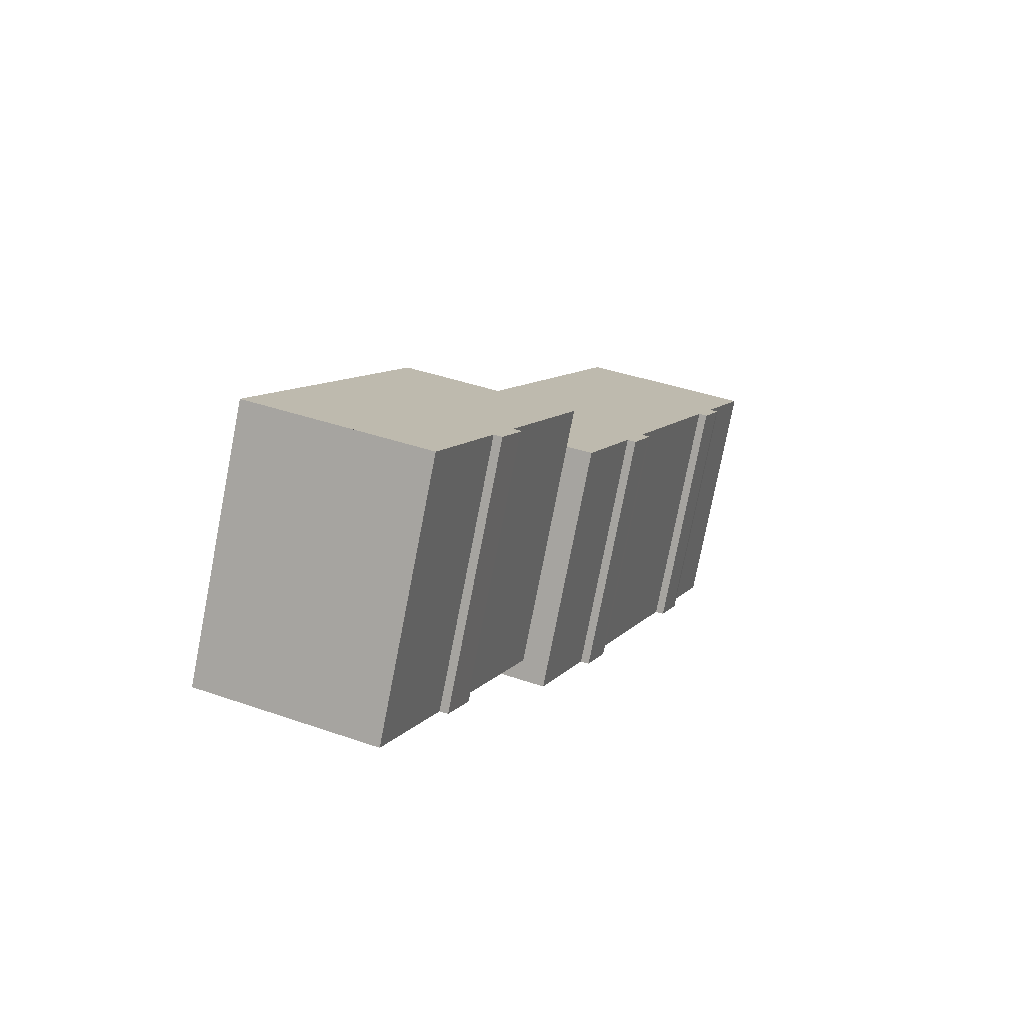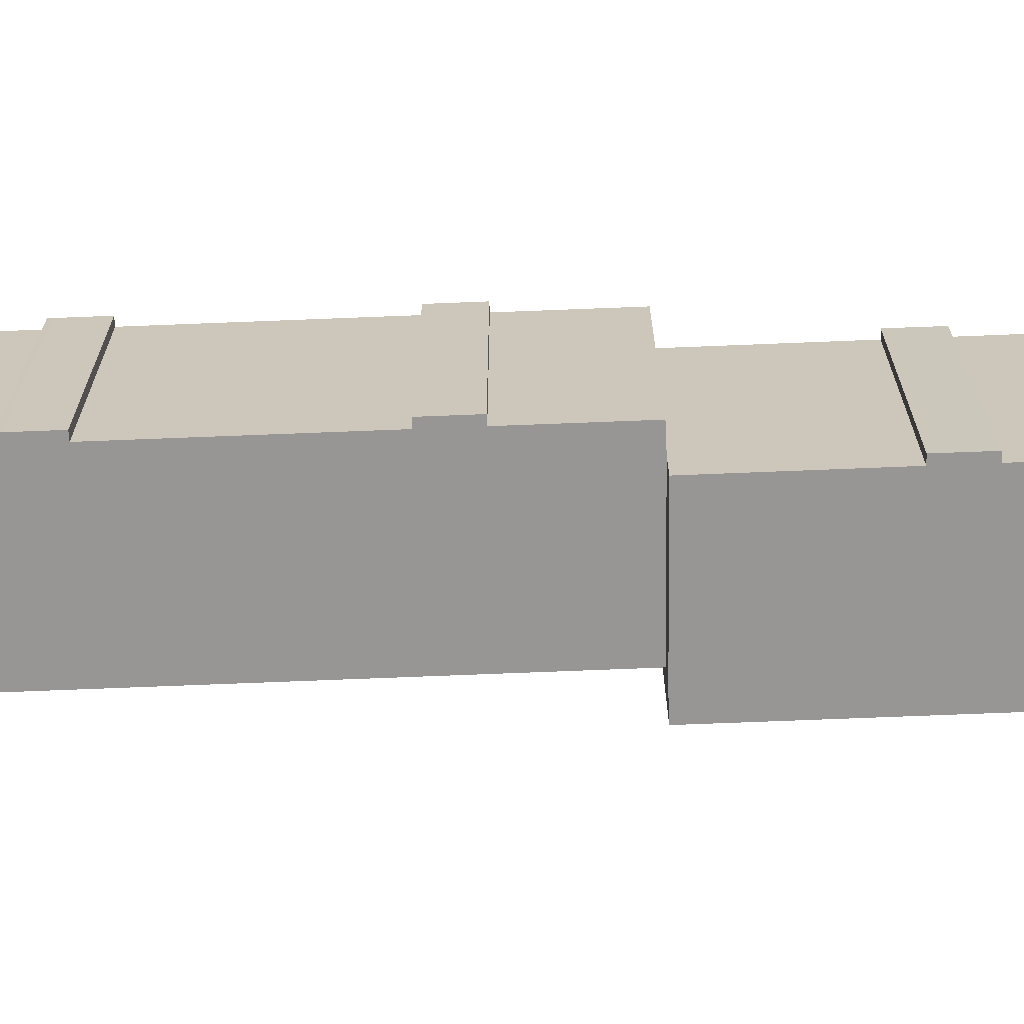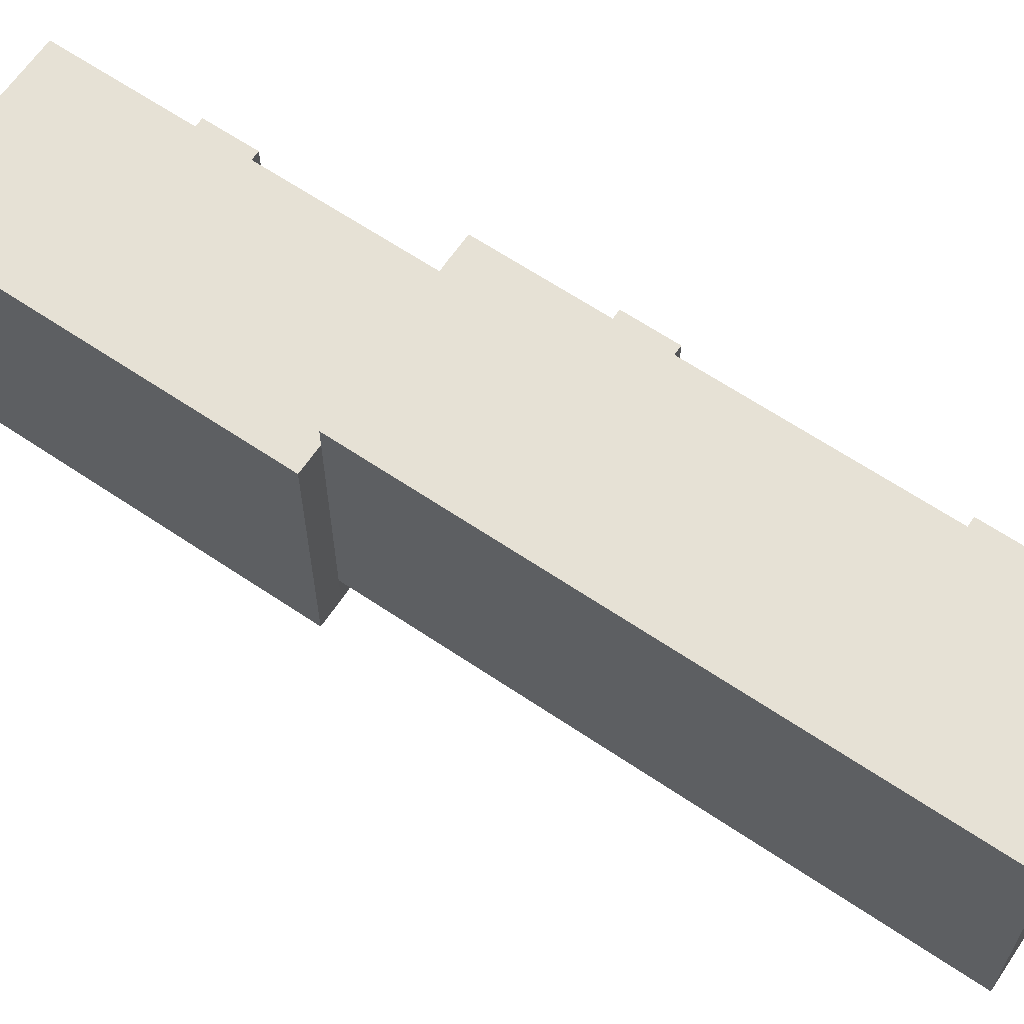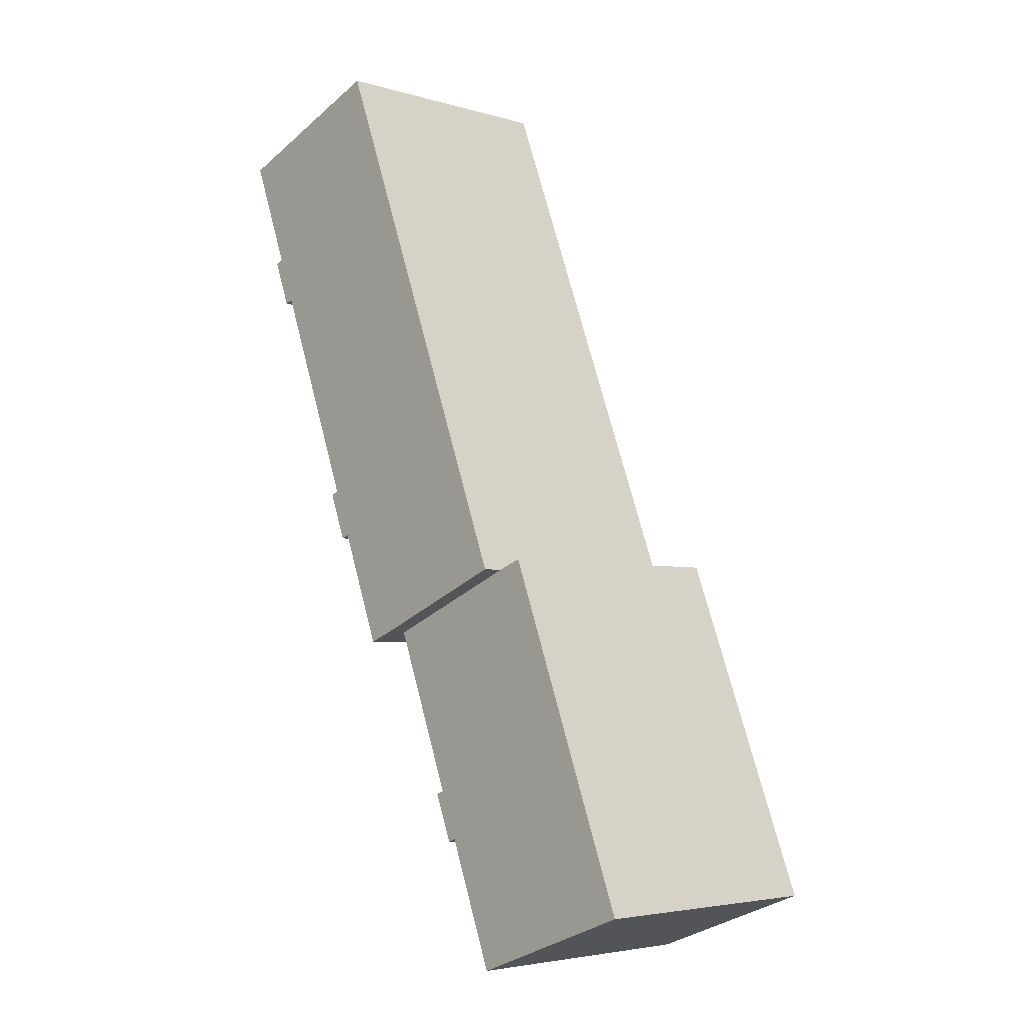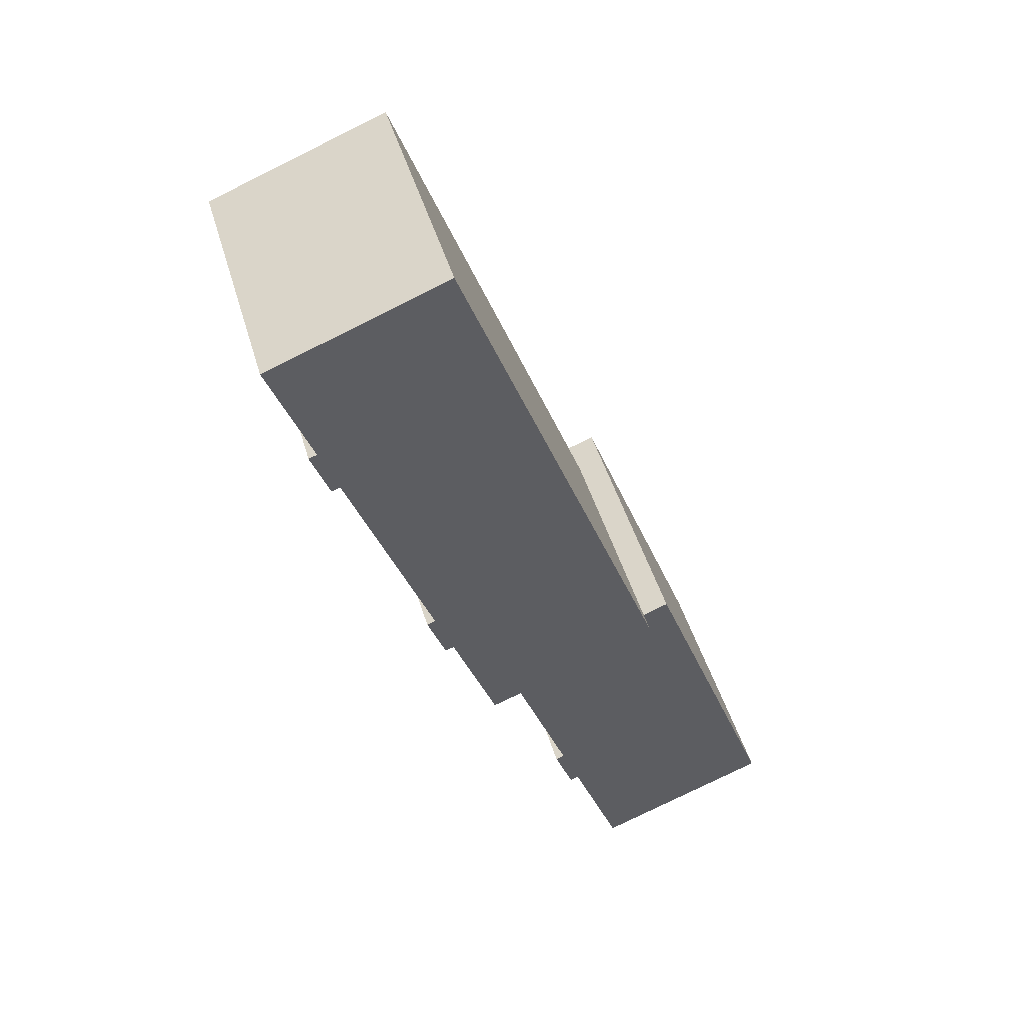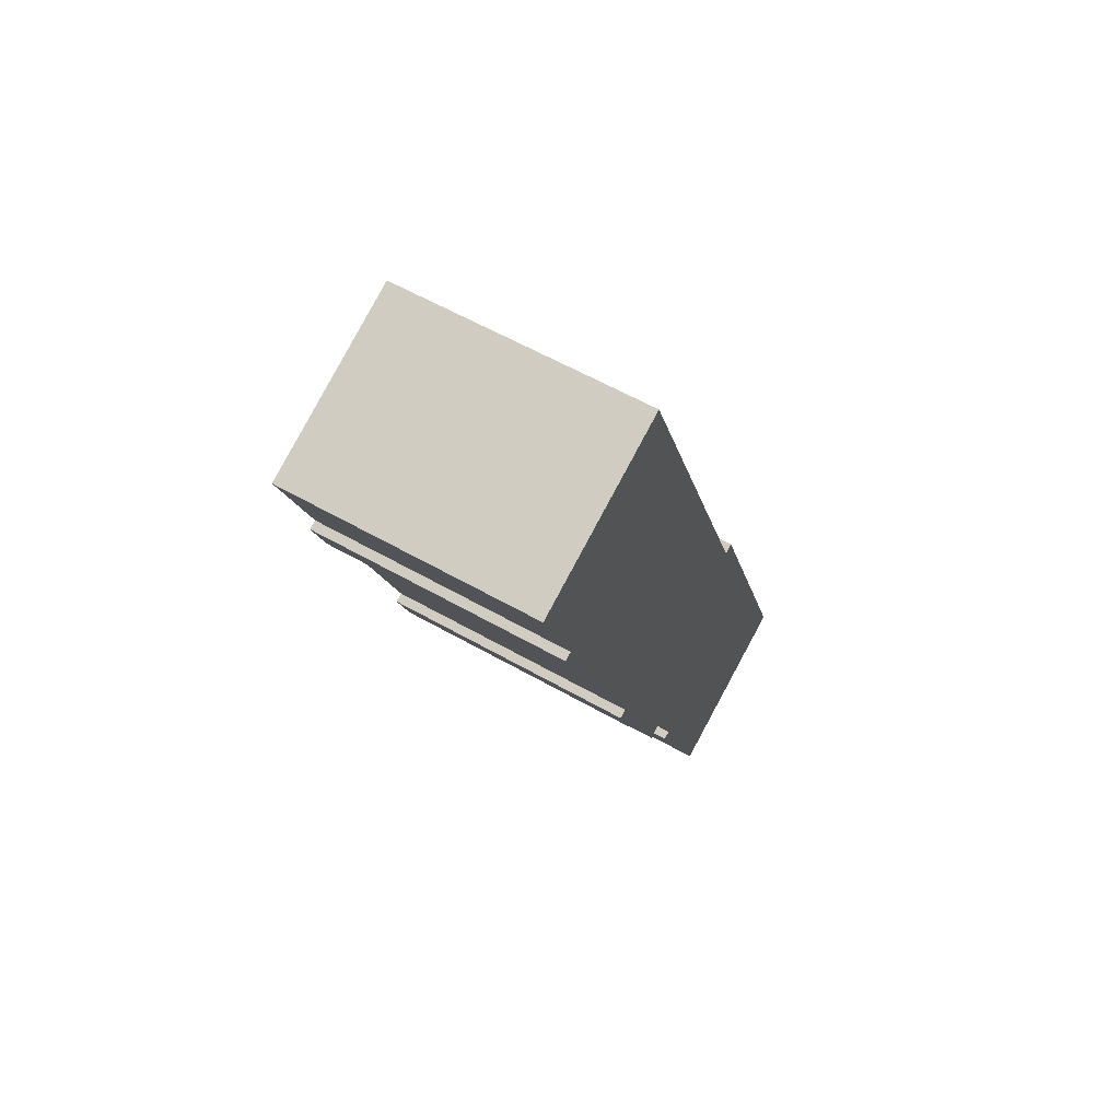
<metadata>
{"format":"obj","ext":"obj","renderer":"f3d","projection":"perspective","resolution":1024,"background":"white","views":[{"elev":-77.1,"azim":-11.0,"up":"+Z"},{"elev":-68.0,"azim":113.3,"up":"+Y"},{"elev":64.5,"azim":-34.9,"up":"+Y"},{"elev":-4.2,"azim":-133.5,"up":"+Z"},{"elev":46.8,"azim":163.9,"up":"+Z"},{"elev":58.2,"azim":120.6,"up":"+Z"}]}
</metadata>
<code>
v  8.707 -1.131e-15 18.48
v  13.53 -3.656e-16 5.97
v  17.01 -9.216e-16 15.05
v  7.281 -1.165e-15 19.02
v  13.9 -3.392e-16 5.54
v  14 -3.546e-16 5.791
v  12.96 -1.911e-16 3.121
v  12.51 -2.019e-16 3.297
v  0 0 0
v  8.589 2.013e-16 -3.287
v  9.809 2.299e-16 -3.755
v  1.239 2.905e-17 -0.4744
v  8.707 2.08 18.48
v  30.03 2.08 44.79
v  20.21 2.08 48.56
v  27.66 2.08 38.62
v  28.12 2.08 38.45
v  28.03 2.08 38.19
v  26.63 2.08 35.93
v  21.9 2.08 23.6
v  22.36 2.08 23.42
v  22.26 2.08 23.15
v  20.86 2.08 20.92
v  18.41 2.08 14.53
v  17.01 2.08 15.05
v  21.33 2.08 20.74
v  27.09 2.08 35.75
v  17.01 14.91 15.05
v  13.53 14.91 5.97
v  14 14.91 5.791
v  13.9 14.91 5.54
v  12.96 14.91 3.121
v  12.51 14.91 3.296
v  9.809 14.91 -3.755
v  8.589 14.91 -3.288
v  1.239 14.91 -0.4749
v  0.0003178 14.91 -0.0004729
v  7.282 14.91 19.02
v  8.707 14.91 18.47
v  20.21 16.09 48.56
v  8.707 16.09 18.47
v  30.03 16.09 44.79
v  27.66 16.09 38.62
v  28.12 16.09 38.45
v  28.03 16.09 38.19
v  27.09 16.09 35.75
v  26.63 16.09 35.93
v  21.9 16.09 23.6
v  22.36 16.09 23.42
v  22.26 16.09 23.15
v  21.33 16.09 20.74
v  20.86 16.09 20.92
v  18.41 16.09 14.53
v  17.01 16.09 15.05
g defaultobject
f 1 2 3
f 2 1 4
f 2 5 6
f 5 2 7
f 7 2 4
f 7 4 8
f 8 4 9
f 8 9 10
f 8 10 11
f 10 9 12
f 13 14 15
f 14 13 16
f 16 13 17
f 17 13 18
f 18 13 19
f 19 13 20
f 20 13 21
f 21 13 22
f 22 13 23
f 23 13 24
f 24 13 25
f 26 22 23
f 27 18 19
f 2 28 3
f 28 2 29
f 6 29 2
f 29 6 30
f 5 30 6
f 30 5 31
f 7 31 5
f 31 7 32
f 33 7 8
f 7 33 32
f 11 33 8
f 33 11 34
f 35 11 10
f 11 35 34
f 36 10 12
f 10 36 35
f 37 12 9
f 12 37 36
f 38 9 4
f 9 38 37
f 1 38 4
f 38 1 39
f 3 39 1
f 39 3 28
f 40 13 15
f 13 40 41
f 14 40 15
f 40 14 42
f 16 42 14
f 42 16 43
f 17 43 16
f 43 17 44
f 18 44 17
f 44 18 45
f 27 45 18
f 45 27 46
f 47 27 19
f 27 47 46
f 20 47 19
f 47 20 48
f 21 48 20
f 48 21 49
f 22 49 21
f 49 22 50
f 26 50 22
f 50 26 51
f 52 26 23
f 26 52 51
f 24 52 23
f 52 24 53
f 54 24 25
f 24 54 53
f 41 25 13
f 25 41 54
f 32 33 31
f 39 37 38
f 37 39 28
f 37 28 29
f 37 29 30
f 37 30 31
f 37 31 33
f 37 33 35
f 35 33 34
f 37 35 36
f 40 54 41
f 54 40 53
f 53 40 52
f 52 40 51
f 51 40 48
f 51 48 50
f 48 40 47
f 47 40 46
f 46 40 43
f 46 43 45
f 43 40 42
f 44 45 43
f 49 50 48

</code>
